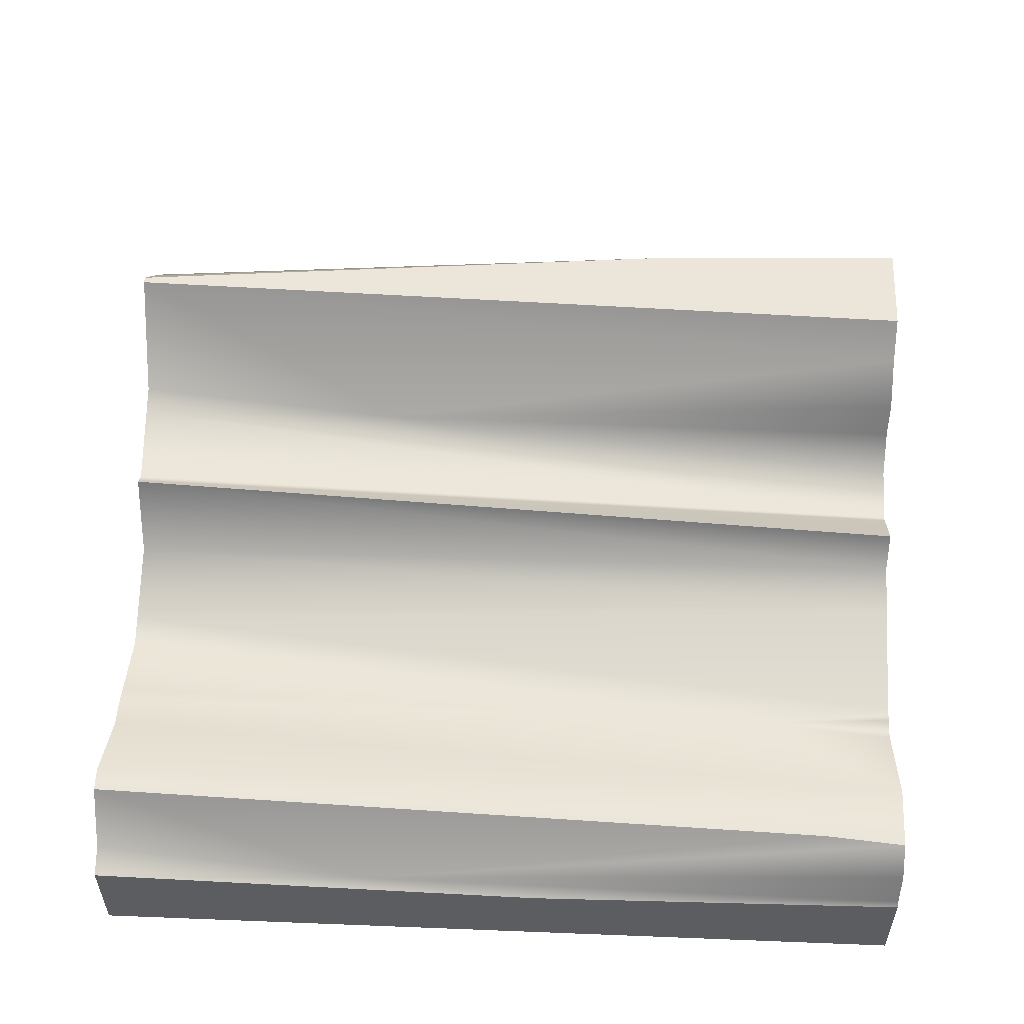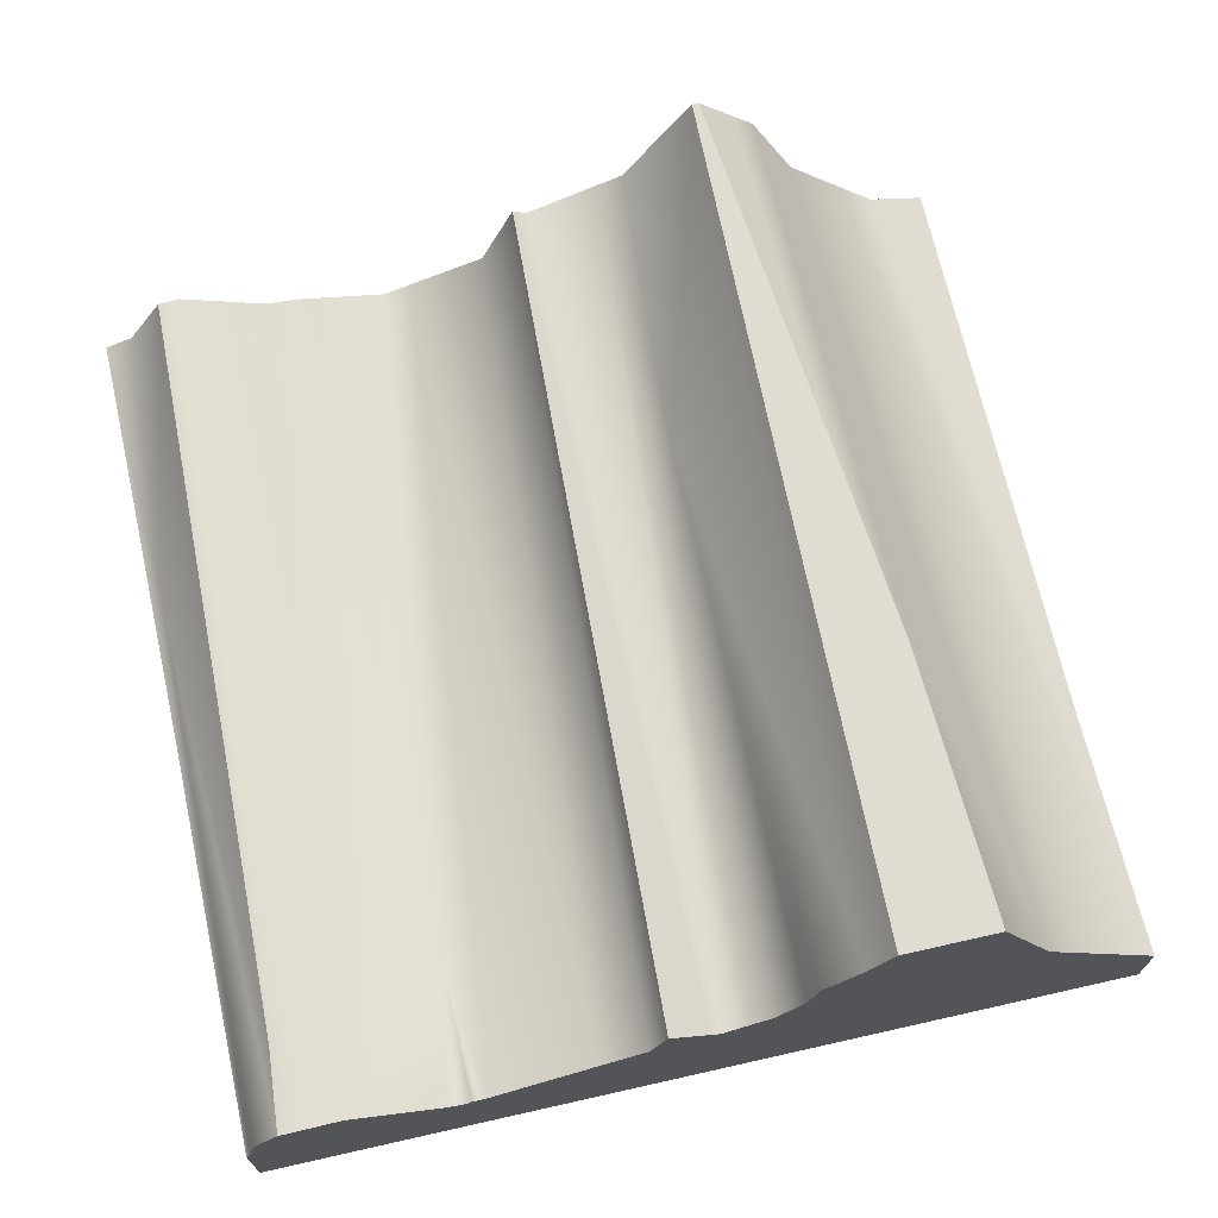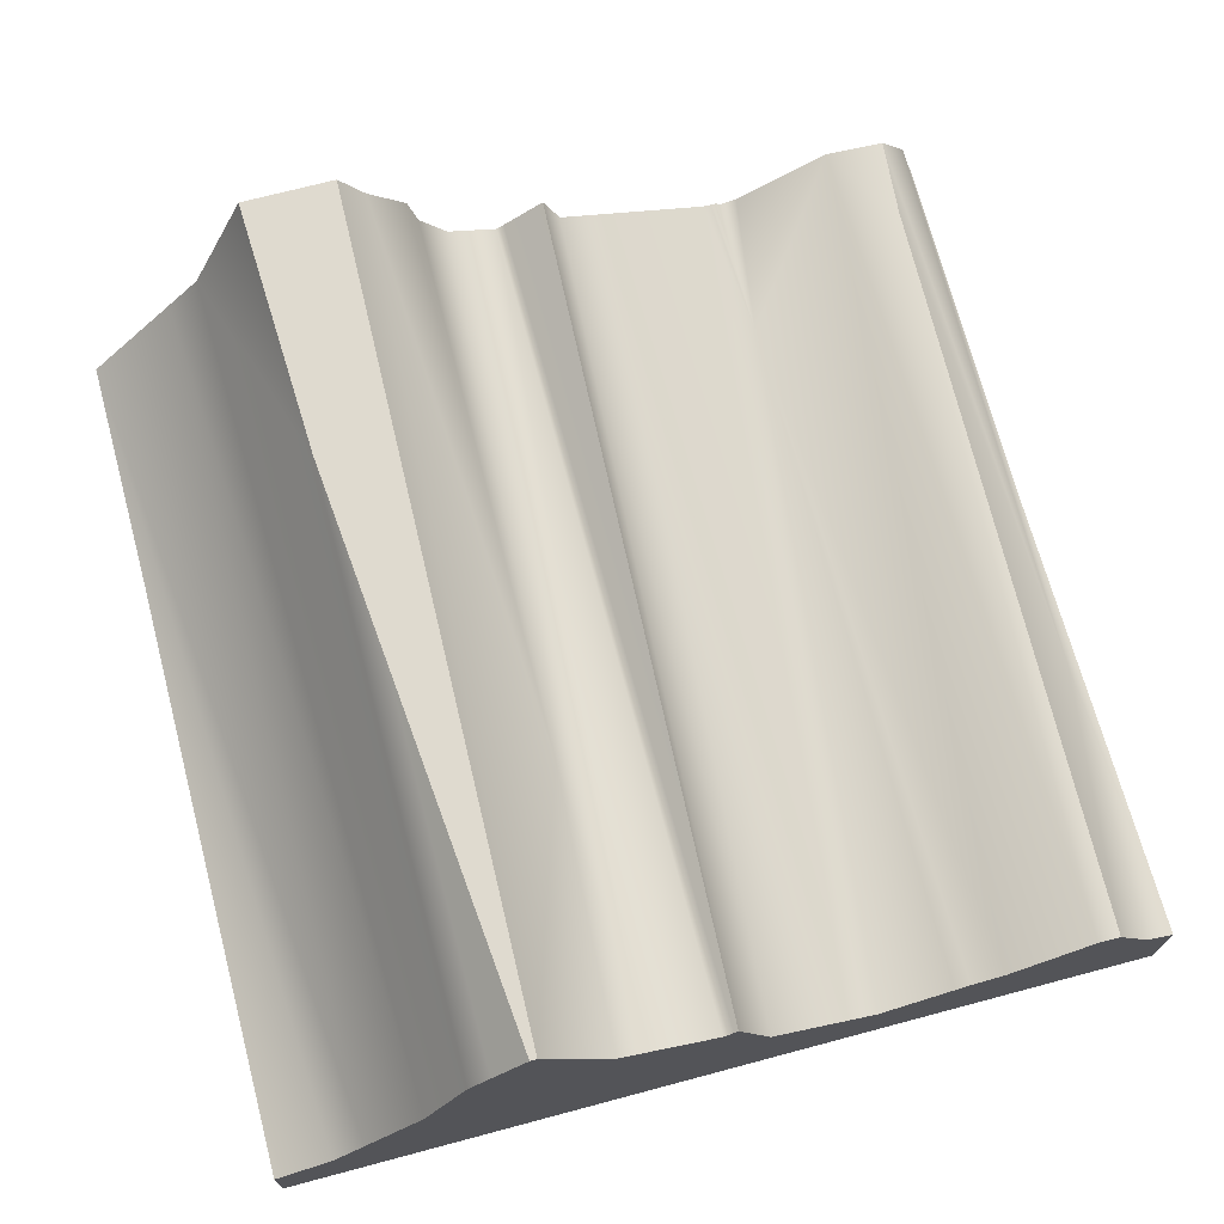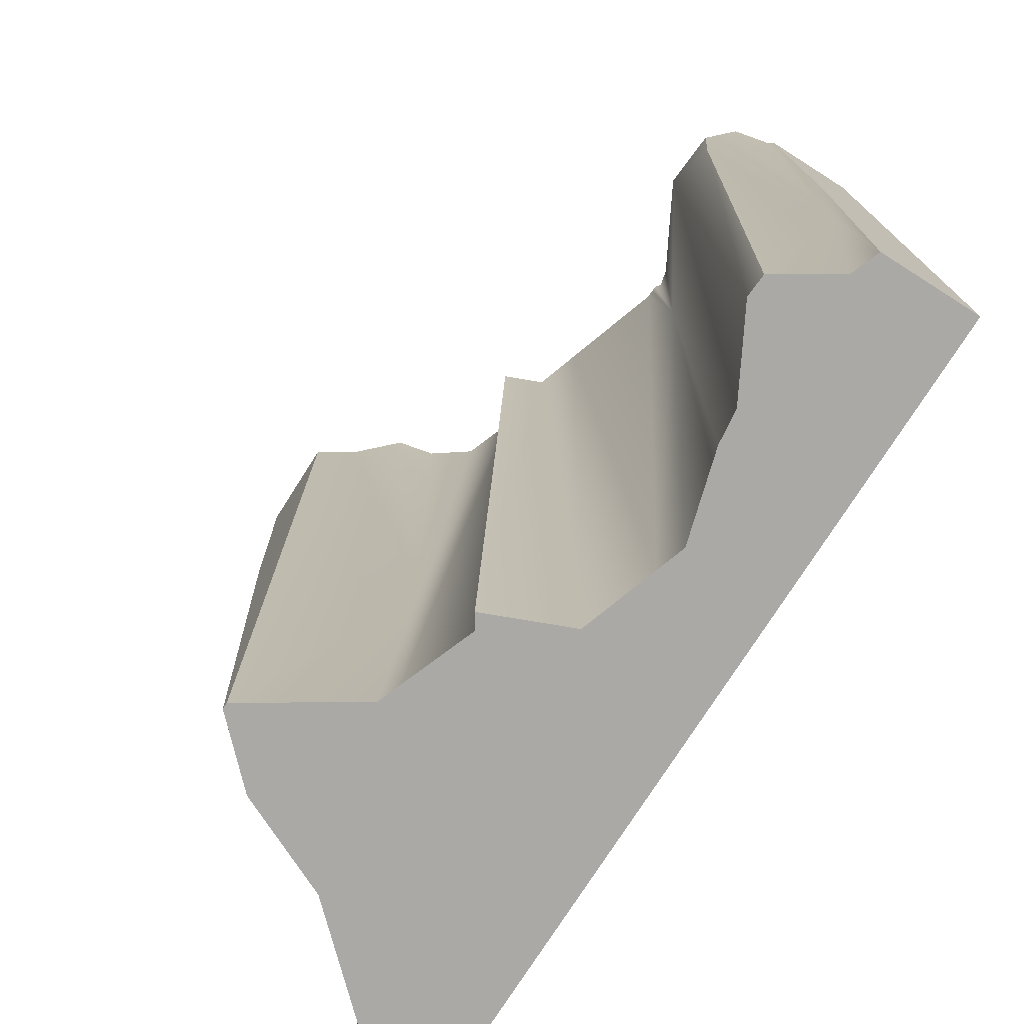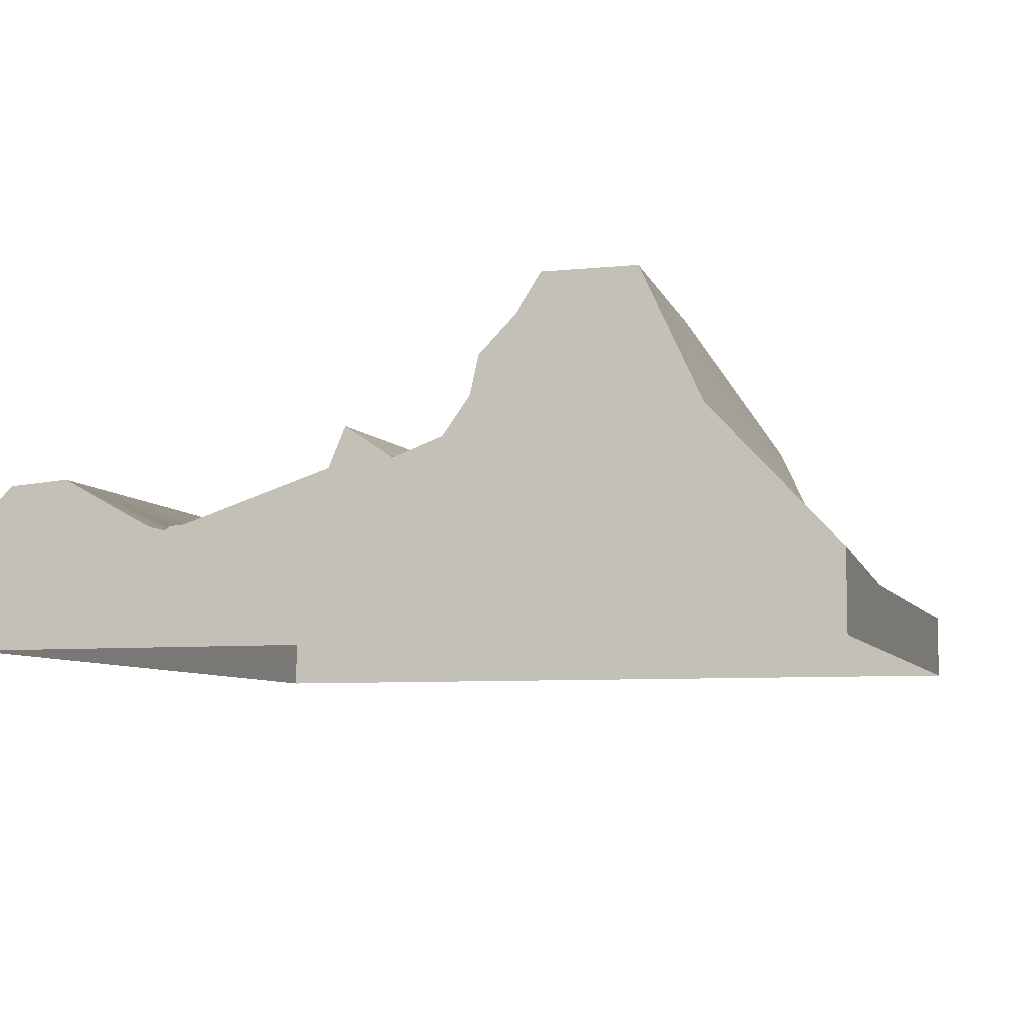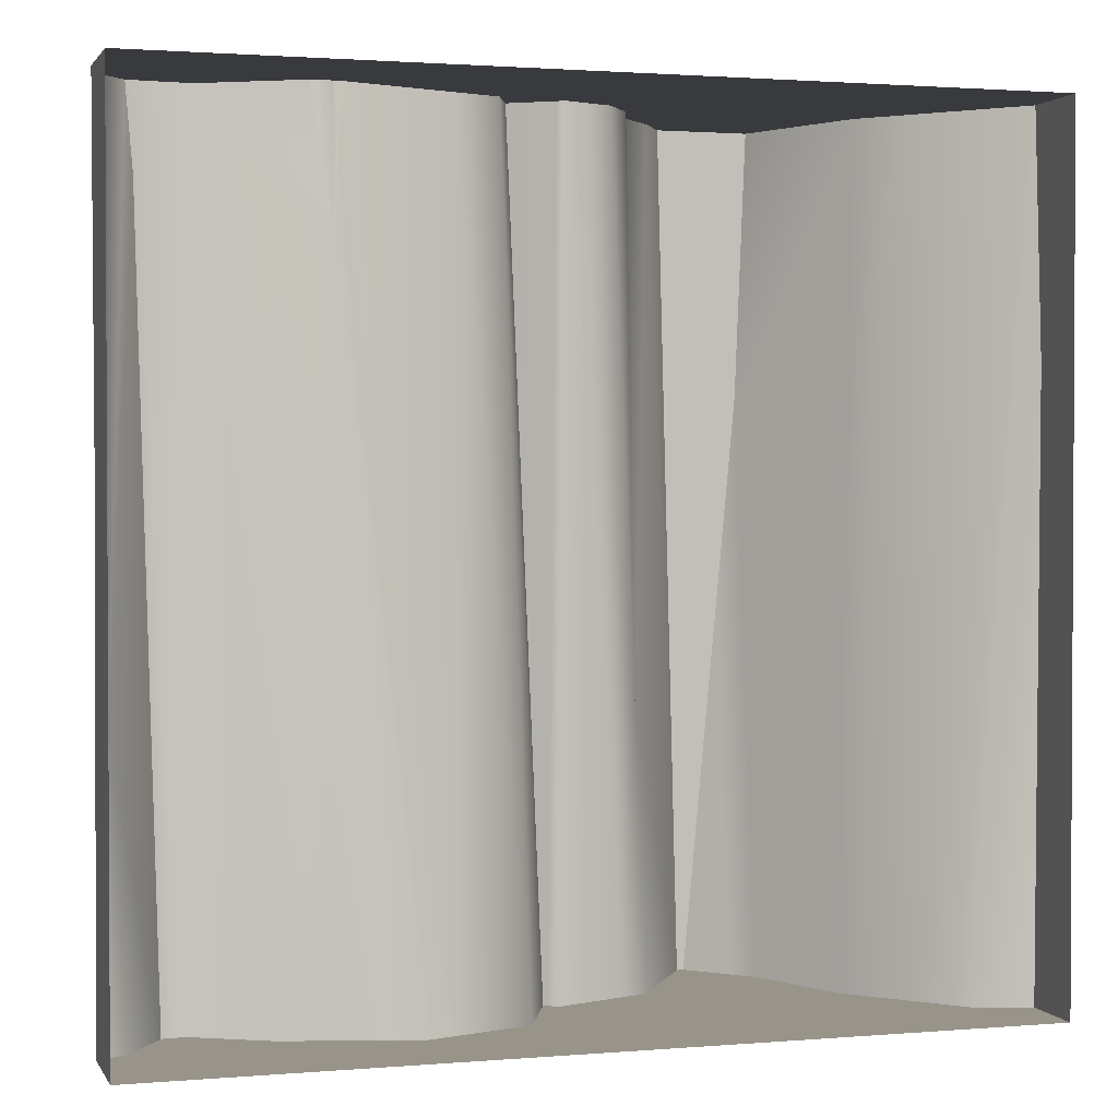
<metadata>
{"format":"obj","ext":"obj","renderer":"f3d","projection":"perspective","resolution":1024,"background":"white","views":[{"elev":54.4,"azim":-87.6,"up":"+Y"},{"elev":69.2,"azim":-12.7,"up":"+Y"},{"elev":70.9,"azim":165.1,"up":"+Y"},{"elev":-75.3,"azim":-122.4,"up":"+Z"},{"elev":-6.9,"azim":16.6,"up":"+Y"},{"elev":1.7,"azim":-16.7,"up":"+Z"}]}
</metadata>
<code>
g default1
v -0.4792 -0.3873 -0.4617
v -0.47 -0.3935 -0.1502
v -0.4511 -0.3768 -0.4617
v -0.4095 -0.3118 -0.4617
v -0.4333 -0.3144 0.3879
v -0.441 -0.315 0.4791
v -0.4683 -0.3427 0.4791
v -0.4779 -0.3854 0.4791
v -0.4824 -0.3916 0.4791
v -0.4824 -0.4045 0.05474
v -0.4824 -0.3885 -0.4617
v 0.2454 -0.1506 -0.4617
v 0.2069 -0.1113 -0.4617
v 0.2454 -0.1113 -0.05041
v 0.2671 -0.1113 0.1815
v 0.2695 -0.1751 -0.4617
v 0.347 -0.258 0.4791
v 0.3202 -0.2854 -0.4617
v 0.2796 -0.1113 0.4791
v 0.3844 -0.2984 0.4791
v 0.3867 -0.3571 -0.4617
v 0.488 -0.4181 -0.4617
v 0.4243 -0.3977 -0.4617
v 0.488 -0.4262 0.2097
v 0.488 -0.4095 0.4791
v 0.488 -0.4105 0.4724
v 0.4874 -0.4094 0.4791
v -0.4824 -0.4982 -0.4617
v -0.2398 -0.4982 -0.4617
v -0.2398 -0.4982 0.4791
v -0.4824 -0.4982 0.4791
v -0.2398 -0.3656 0.4791
v -0.2467 -0.3659 0.4791
v -0.2519 -0.3705 0.4791
v -0.2704 -0.3664 0.4791
v -0.3735 -0.3101 0.4791
v -0.3844 -0.31 -0.4617
v -0.2939 -0.3594 -0.4617
v -0.2564 -0.3641 -0.4617
v -0.2398 -0.3689 -0.4617
v 0.488 -0.4982 0.4791
v 0.2454 -0.4982 0.4791
v 0.2454 -0.4982 -0.4617
v 0.488 -0.4982 -0.4617
v 0.2454 -0.1113 0.4791
v 0.002797 -0.4982 0.4791
v 0.002797 -0.4982 -0.4617
v -0.001485 -0.2609 -0.4617
v 0.002797 -0.2637 -0.4617
v -0.1585 -0.3924 -0.4617
v -0.1261 -0.3818 -0.4617
v -0.04049 -0.3538 -0.4617
v -0.03514 -0.2705 0.4791
v -0.04303 -0.2651 0.4791
v -0.06177 -0.3098 0.4791
v -0.1118 -0.3262 0.4791
v -0.2313 -0.3653 0.4791
v 0.002797 -0.2957 0.4791
v 0.01382 -0.271 -0.4617
v 0.09528 -0.2406 -0.4617
v 0.1233 -0.2302 -0.4617
v 0.1994 -0.1113 -0.4617
v 0.01128 -0.3013 0.4791
v 0.1749 -0.1113 0.4791
v 0.1474 -0.1543 0.4791
v 0.1061 -0.1961 0.4791
v 0.09654 -0.2388 0.4791
v 0.06639 -0.2807 0.4791
v -0.03919 -0.2648 0.3911
v -0.2482 -0.3795 0.3189
v 0.1045 -0.2469 -0.1502
g initialShadingGroup initialShadingGroup1 polySurface831 polySurface1
f 1 2 3
f 3 2 4
f 4 2 5
f 7 6 2
f 6 5 2
f 7 2 8
f 9 8 10
f 10 8 2
f 10 2 11
f 11 2 1
f 15 16 14
f 16 12 14
f 12 13 14
f 18 16 17
f 16 15 17
f 17 15 19
f 21 18 20
f 20 18 17
f 22 23 24
f 25 26 27
f 20 27 21
f 21 27 23
f 27 26 23
f 26 24 23
f 32 33 30
f 33 34 30
f 30 34 31
f 34 35 31
f 31 35 9
f 35 36 9
f 9 36 8
f 8 36 7
f 36 6 7
f 29 28 40
f 40 28 39
f 39 28 38
f 28 11 38
f 11 1 38
f 1 3 38
f 38 3 37
f 3 4 37
f 11 28 10
f 28 31 10
f 10 31 9
f 12 16 43
f 16 18 43
f 18 21 43
f 21 23 43
f 44 43 22
f 23 22 43
f 45 42 19
f 19 42 17
f 17 42 20
f 20 42 27
f 41 25 42
f 42 25 27
f 14 45 15
f 15 45 19
f 25 41 26
f 41 44 26
f 26 44 24
f 24 44 22
f 40 50 29
f 29 50 47
f 50 51 47
f 51 52 47
f 48 49 52
f 49 47 52
f 54 55 53
f 30 46 32
f 32 46 57
f 57 46 56
f 56 46 55
f 53 55 58
f 55 46 58
f 49 59 47
f 47 59 43
f 59 60 43
f 60 61 43
f 43 61 12
f 61 62 12
f 62 13 12
f 58 46 63
f 46 42 63
f 63 42 68
f 45 64 42
f 64 65 42
f 65 66 42
f 66 67 42
f 42 67 68
f 64 45 62
f 62 45 13
f 45 14 13
f 52 55 48
f 54 69 55
f 69 48 55
f 55 52 56
f 56 52 51
f 56 51 57
f 57 51 70
f 51 50 70
f 39 70 40
f 70 50 40
f 38 70 39
f 37 36 38
f 35 70 36
f 70 38 36
f 6 36 5
f 36 37 5
f 5 37 4
f 34 70 35
f 33 70 34
f 57 70 32
f 70 33 32
f 60 71 61
f 59 63 60
f 60 63 71
f 63 68 71
f 48 69 49
f 53 58 69
f 63 59 58
f 59 49 58
f 49 69 58
f 54 53 69
f 67 71 68
f 66 71 67
f 65 71 66
f 64 62 65
f 61 71 62
f 71 65 62

</code>
